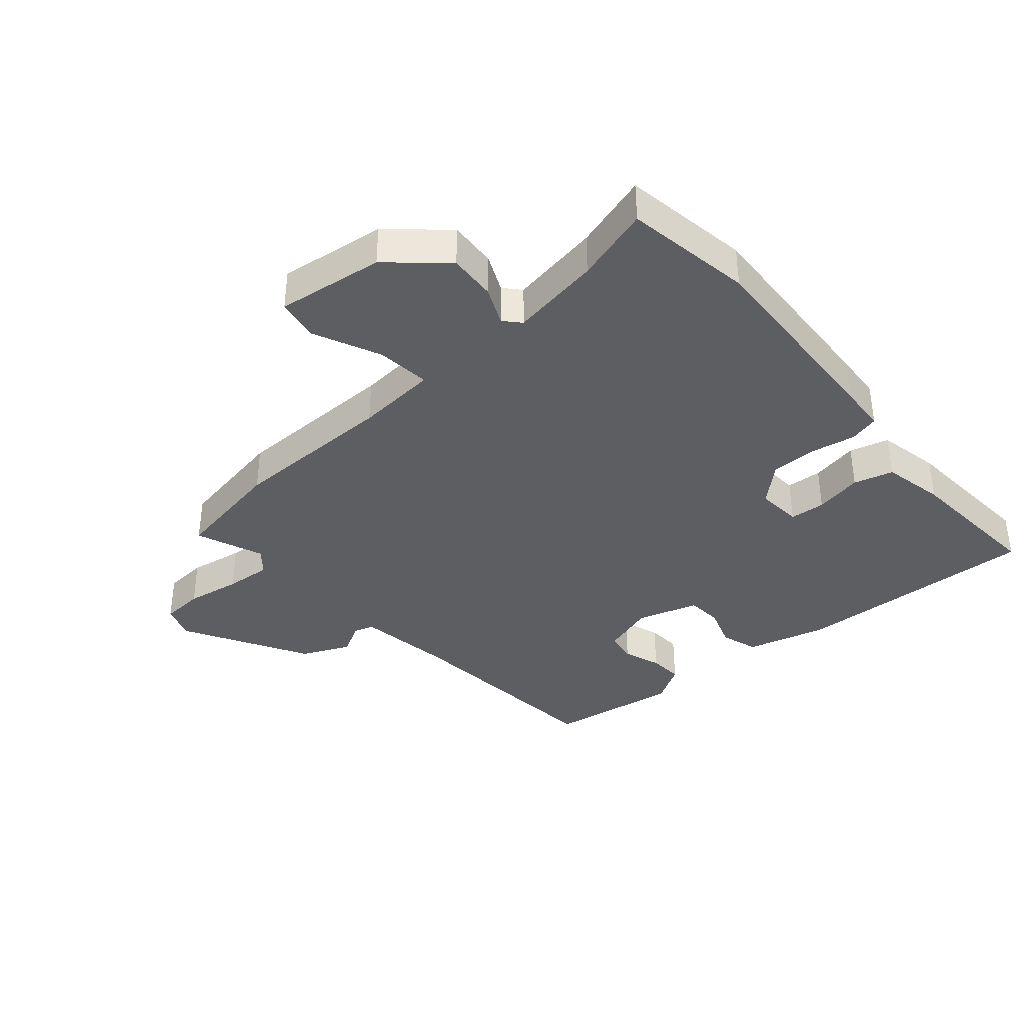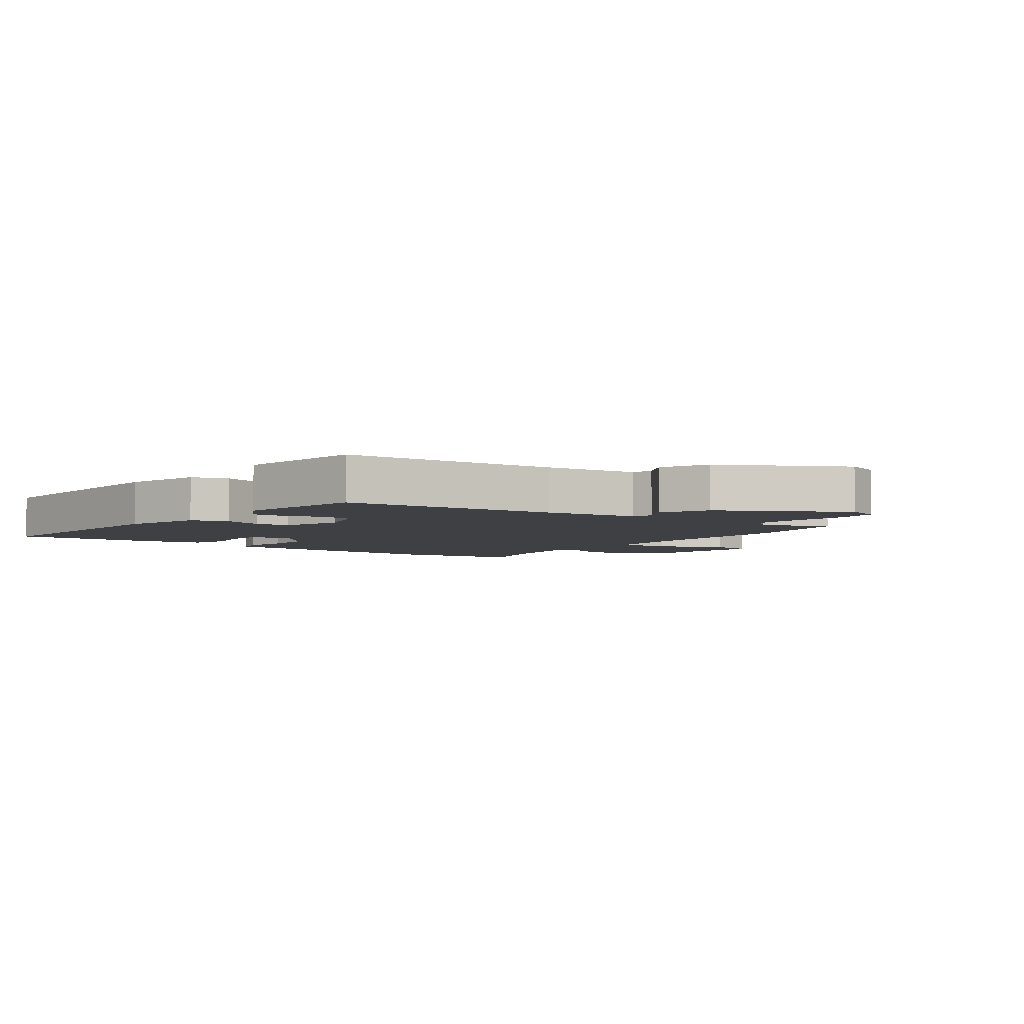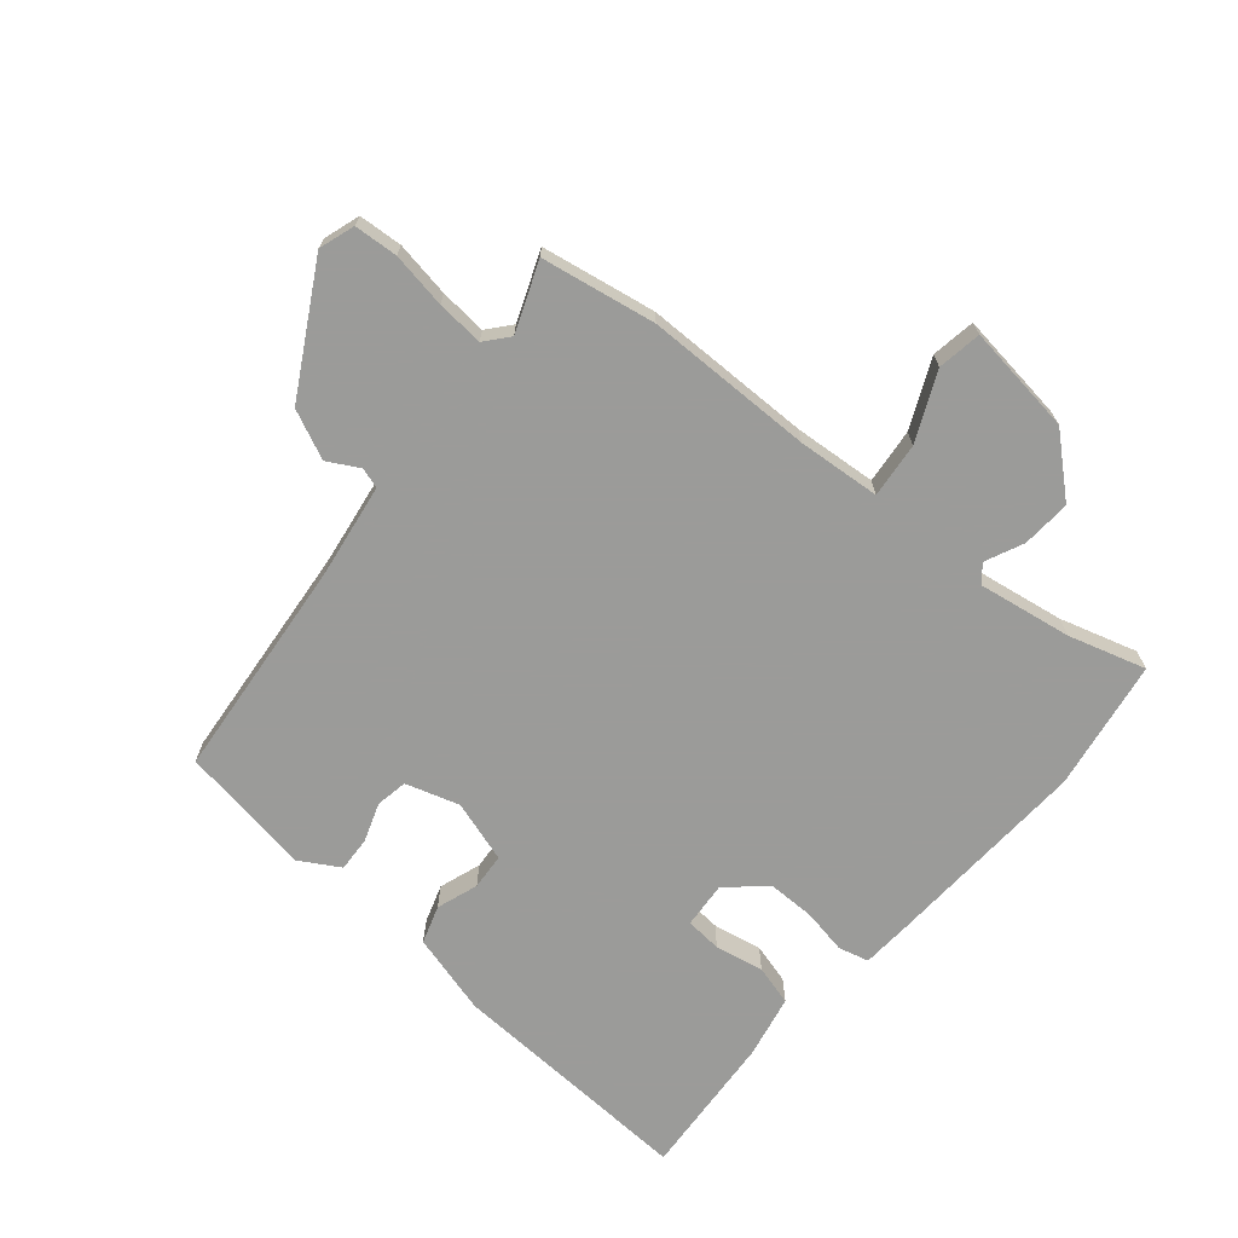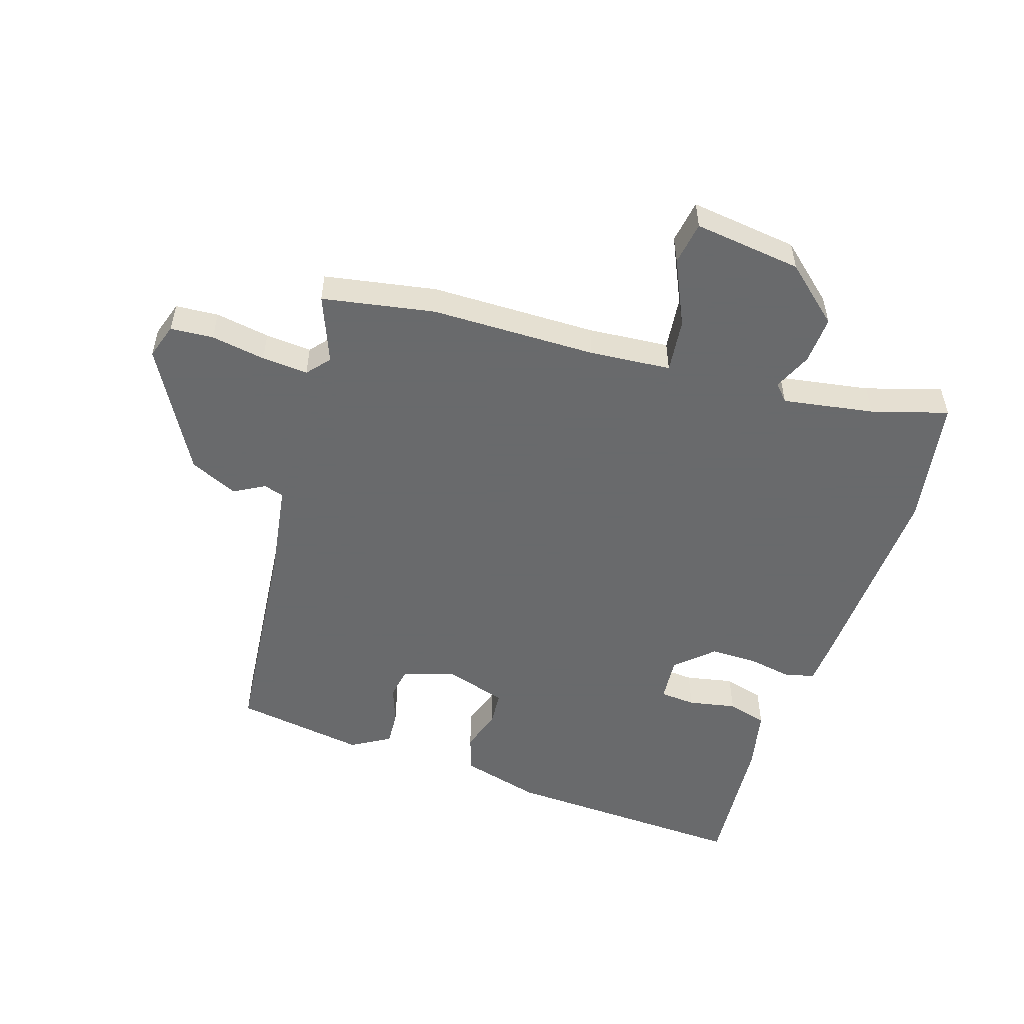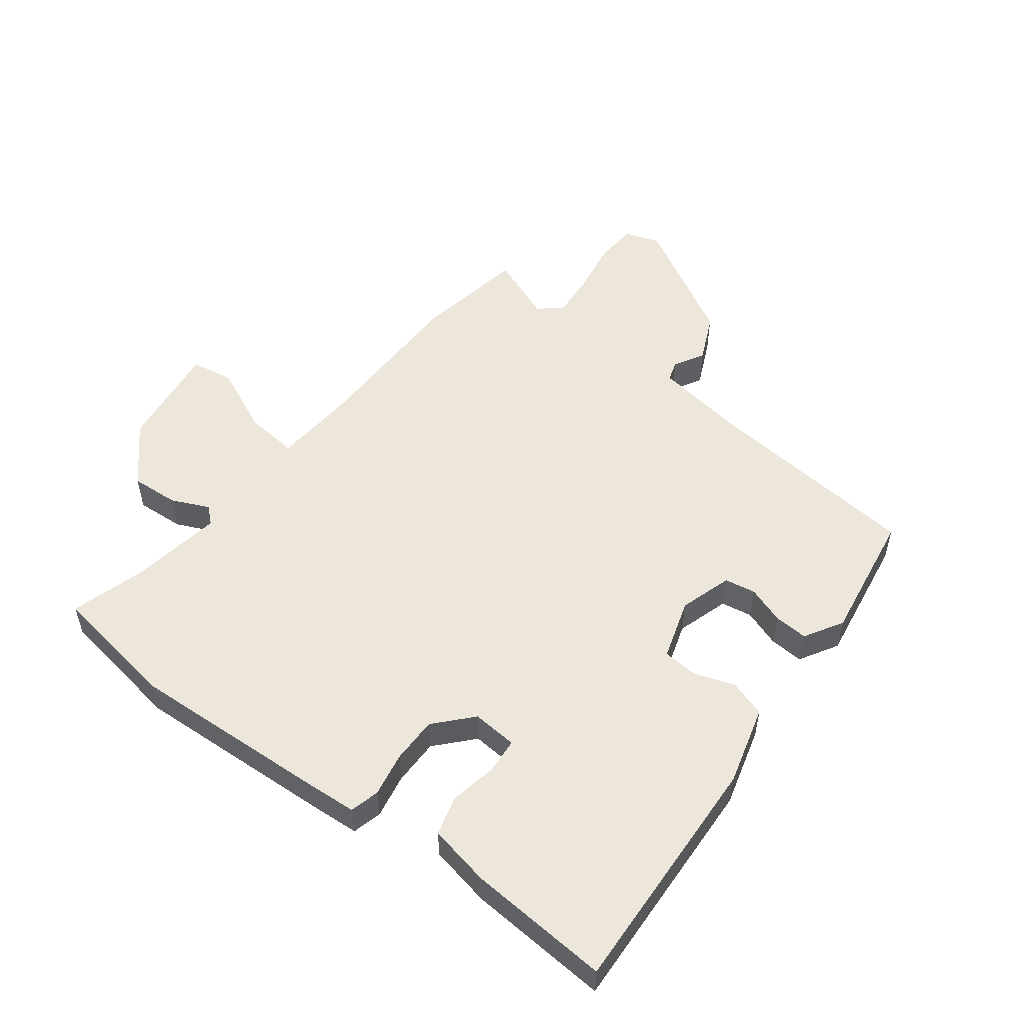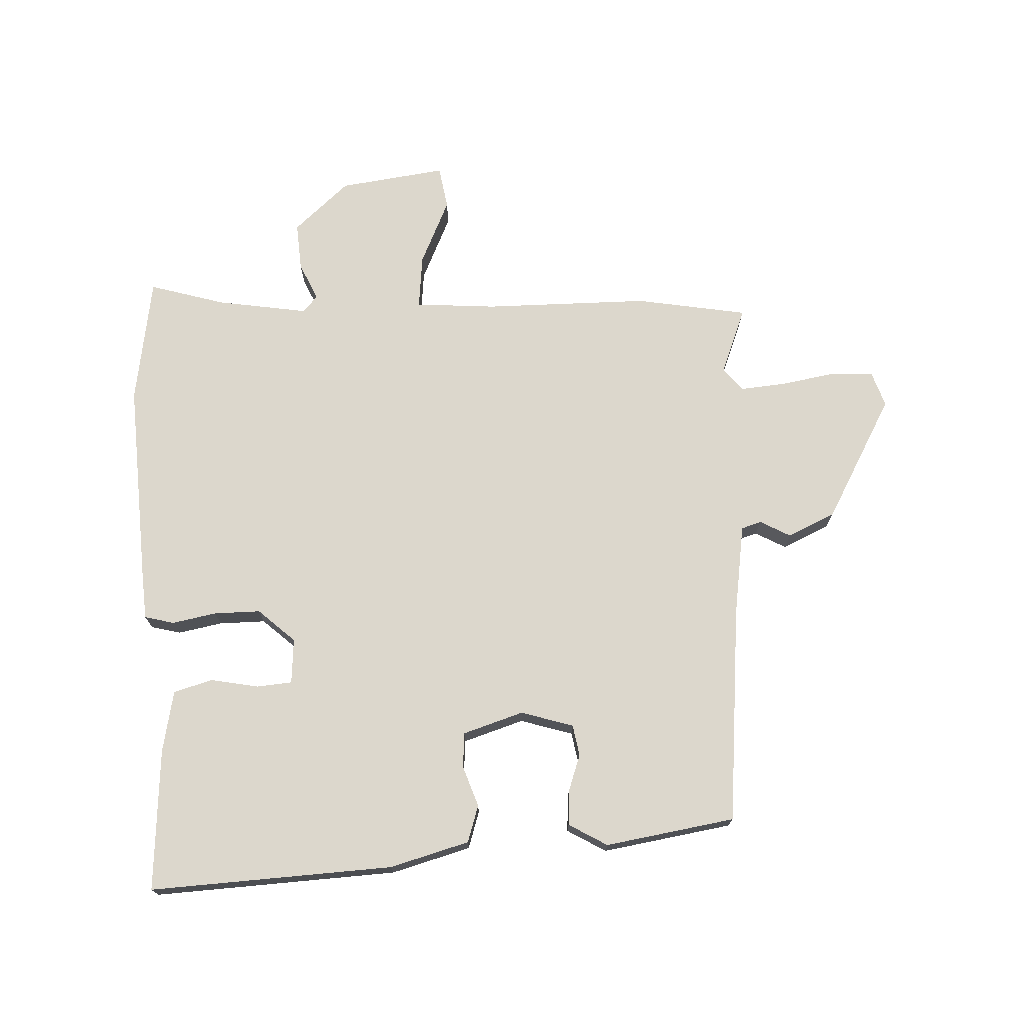
<metadata>
{"format":"obj","ext":"obj","renderer":"f3d","projection":"perspective","resolution":1024,"background":"white","views":[{"elev":-37.7,"azim":-137.7,"up":"+Y"},{"elev":-4.6,"azim":54.3,"up":"+Y"},{"elev":-69.6,"azim":141.3,"up":"+Y"},{"elev":-52.9,"azim":163.9,"up":"+Y"},{"elev":53.1,"azim":-51.3,"up":"+Y"},{"elev":72.8,"azim":-1.3,"up":"+Y"}]}
</metadata>
<code>
v 0.563 0.07 -0.491
v 0.382 0.07 -0.518
v 0.116 0.07 -0.513
v -0.015 0.07 -0.52
v -0.008 0.07 -0.607
v 0.038 0.07 -0.715
v 0.025 0.07 -0.784
v -0.147 0.07 -0.757
v -0.234 0.07 -0.676
v -0.227 0.07 -0.599
v -0.198 0.07 -0.539
v -0.221 0.07 -0.512
v -0.368 0.07 -0.532
v -0.491 0.07 -0.565
v -0.519 0.07 -0.358
v -0.494 0.07 -0.031
v -0.487 0.07 0.046
v -0.439 0.07 0.057
v -0.368 0.07 0.042
v -0.293 0.07 0.04
v -0.233 0.07 0.092
v -0.237 0.07 0.165
v -0.294 0.07 0.171
v -0.371 0.07 0.158
v -0.434 0.07 0.177
v -0.452 0.07 0.277
v -0.463 0.07 0.507
v -0.07 0.07 0.479
v 0.057 0.07 0.441
v 0.075 0.07 0.381
v 0.051 0.07 0.316
v 0.054 0.07 0.259
v 0.151 0.07 0.226
v 0.236 0.07 0.25
v 0.246 0.07 0.3
v 0.226 0.07 0.361
v 0.224 0.07 0.416
v 0.287 0.07 0.451
v 0.496 0.07 0.413
v 0.521 0.07 0.062
v 0.54 0.07 -0.089
v 0.572 0.07 -0.1
v 0.622 0.07 -0.074
v 0.698 0.07 -0.111
v 0.805 0.07 -0.312
v 0.785 0.07 -0.368
v 0.716 0.07 -0.371
v 0.629 0.07 -0.354
v 0.555 0.07 -0.346
v 0.523 0.07 -0.382
v 0.563 0 -0.491
v 0.382 0 -0.518
v 0.116 0 -0.513
v -0.015 0 -0.52
v -0.008 0 -0.607
v 0.038 0 -0.715
v 0.025 0 -0.784
v -0.147 0 -0.757
v -0.234 0 -0.676
v -0.227 0 -0.599
v -0.198 0 -0.539
v -0.221 0 -0.512
v -0.368 0 -0.532
v -0.491 0 -0.565
v -0.519 0 -0.358
v -0.494 0 -0.031
v -0.487 0 0.046
v -0.439 0 0.057
v -0.368 0 0.042
v -0.293 0 0.04
v -0.233 0 0.092
v -0.237 0 0.165
v -0.294 0 0.171
v -0.371 0 0.158
v -0.434 0 0.177
v -0.452 0 0.277
v -0.463 0 0.507
v -0.07 0 0.479
v 0.057 0 0.441
v 0.075 0 0.381
v 0.051 0 0.316
v 0.054 0 0.259
v 0.151 0 0.226
v 0.236 0 0.25
v 0.246 0 0.3
v 0.226 0 0.361
v 0.224 0 0.416
v 0.287 0 0.451
v 0.496 0 0.413
v 0.521 0 0.062
v 0.54 0 -0.089
v 0.572 0 -0.1
v 0.622 0 -0.074
v 0.698 0 -0.111
v 0.805 0 -0.312
v 0.785 0 -0.368
v 0.716 0 -0.371
v 0.629 0 -0.354
v 0.555 0 -0.346
v 0.523 0 -0.382
f 46 47 48
f 45 46 48
f 44 45 48
f 43 44 48
f 42 43 48
f 41 42 48 49
f 40 41 49 50
f 39 40 50
f 38 39 50
f 37 38 50
f 36 37 50
f 35 36 50
f 29 30 31
f 28 29 31
f 27 28 31
f 26 27 31
f 25 26 31
f 24 25 31
f 23 24 31
f 22 23 31 32
f 21 22 32 33
f 17 18 19
f 16 17 19
f 15 16 19
f 14 15 19
f 13 14 19
f 12 13 19 20
f 21 33 34
f 20 21 34
f 12 20 34
f 11 12 34
f 9 10 11
f 8 9 11
f 7 8 11
f 6 7 11
f 5 6 11
f 1 2 3
f 50 1 3
f 35 50 3
f 34 35 3
f 4 5 11
f 4 11 34
f 3 4 34
f 98 97 96
f 98 96 95
f 98 95 94
f 98 94 93
f 98 93 92
f 99 98 92 91
f 100 99 91 90
f 100 90 89
f 100 89 88
f 100 88 87
f 100 87 86
f 100 86 85
f 81 80 79
f 81 79 78
f 81 78 77
f 81 77 76
f 81 76 75
f 81 75 74
f 81 74 73
f 82 81 73 72
f 83 82 72 71
f 69 68 67
f 69 67 66
f 69 66 65
f 69 65 64
f 69 64 63
f 70 69 63 62
f 84 83 71
f 84 71 70
f 84 70 62
f 84 62 61
f 61 60 59
f 61 59 58
f 61 58 57
f 61 57 56
f 61 56 55
f 53 52 51
f 53 51 100
f 53 100 85
f 53 85 84
f 61 55 54
f 84 61 54
f 84 54 53
f 1 51 52 2
f 2 52 53 3
f 3 53 54 4
f 4 54 55 5
f 5 55 56 6
f 6 56 57 7
f 7 57 58 8
f 8 58 59 9
f 9 59 60 10
f 10 60 61 11
f 11 61 62 12
f 12 62 63 13
f 13 63 64 14
f 14 64 65 15
f 15 65 66 16
f 16 66 67 17
f 17 67 68 18
f 18 68 69 19
f 19 69 70 20
f 20 70 71 21
f 21 71 72 22
f 22 72 73 23
f 23 73 74 24
f 24 74 75 25
f 25 75 76 26
f 26 76 77 27
f 27 77 78 28
f 28 78 79 29
f 29 79 80 30
f 30 80 81 31
f 31 81 82 32
f 32 82 83 33
f 33 83 84 34
f 34 84 85 35
f 35 85 86 36
f 36 86 87 37
f 37 87 88 38
f 38 88 89 39
f 39 89 90 40
f 40 90 91 41
f 41 91 92 42
f 42 92 93 43
f 43 93 94 44
f 44 94 95 45
f 45 95 96 46
f 46 96 97 47
f 47 97 98 48
f 48 98 99 49
f 49 99 100 50
f 50 100 51 1

</code>
